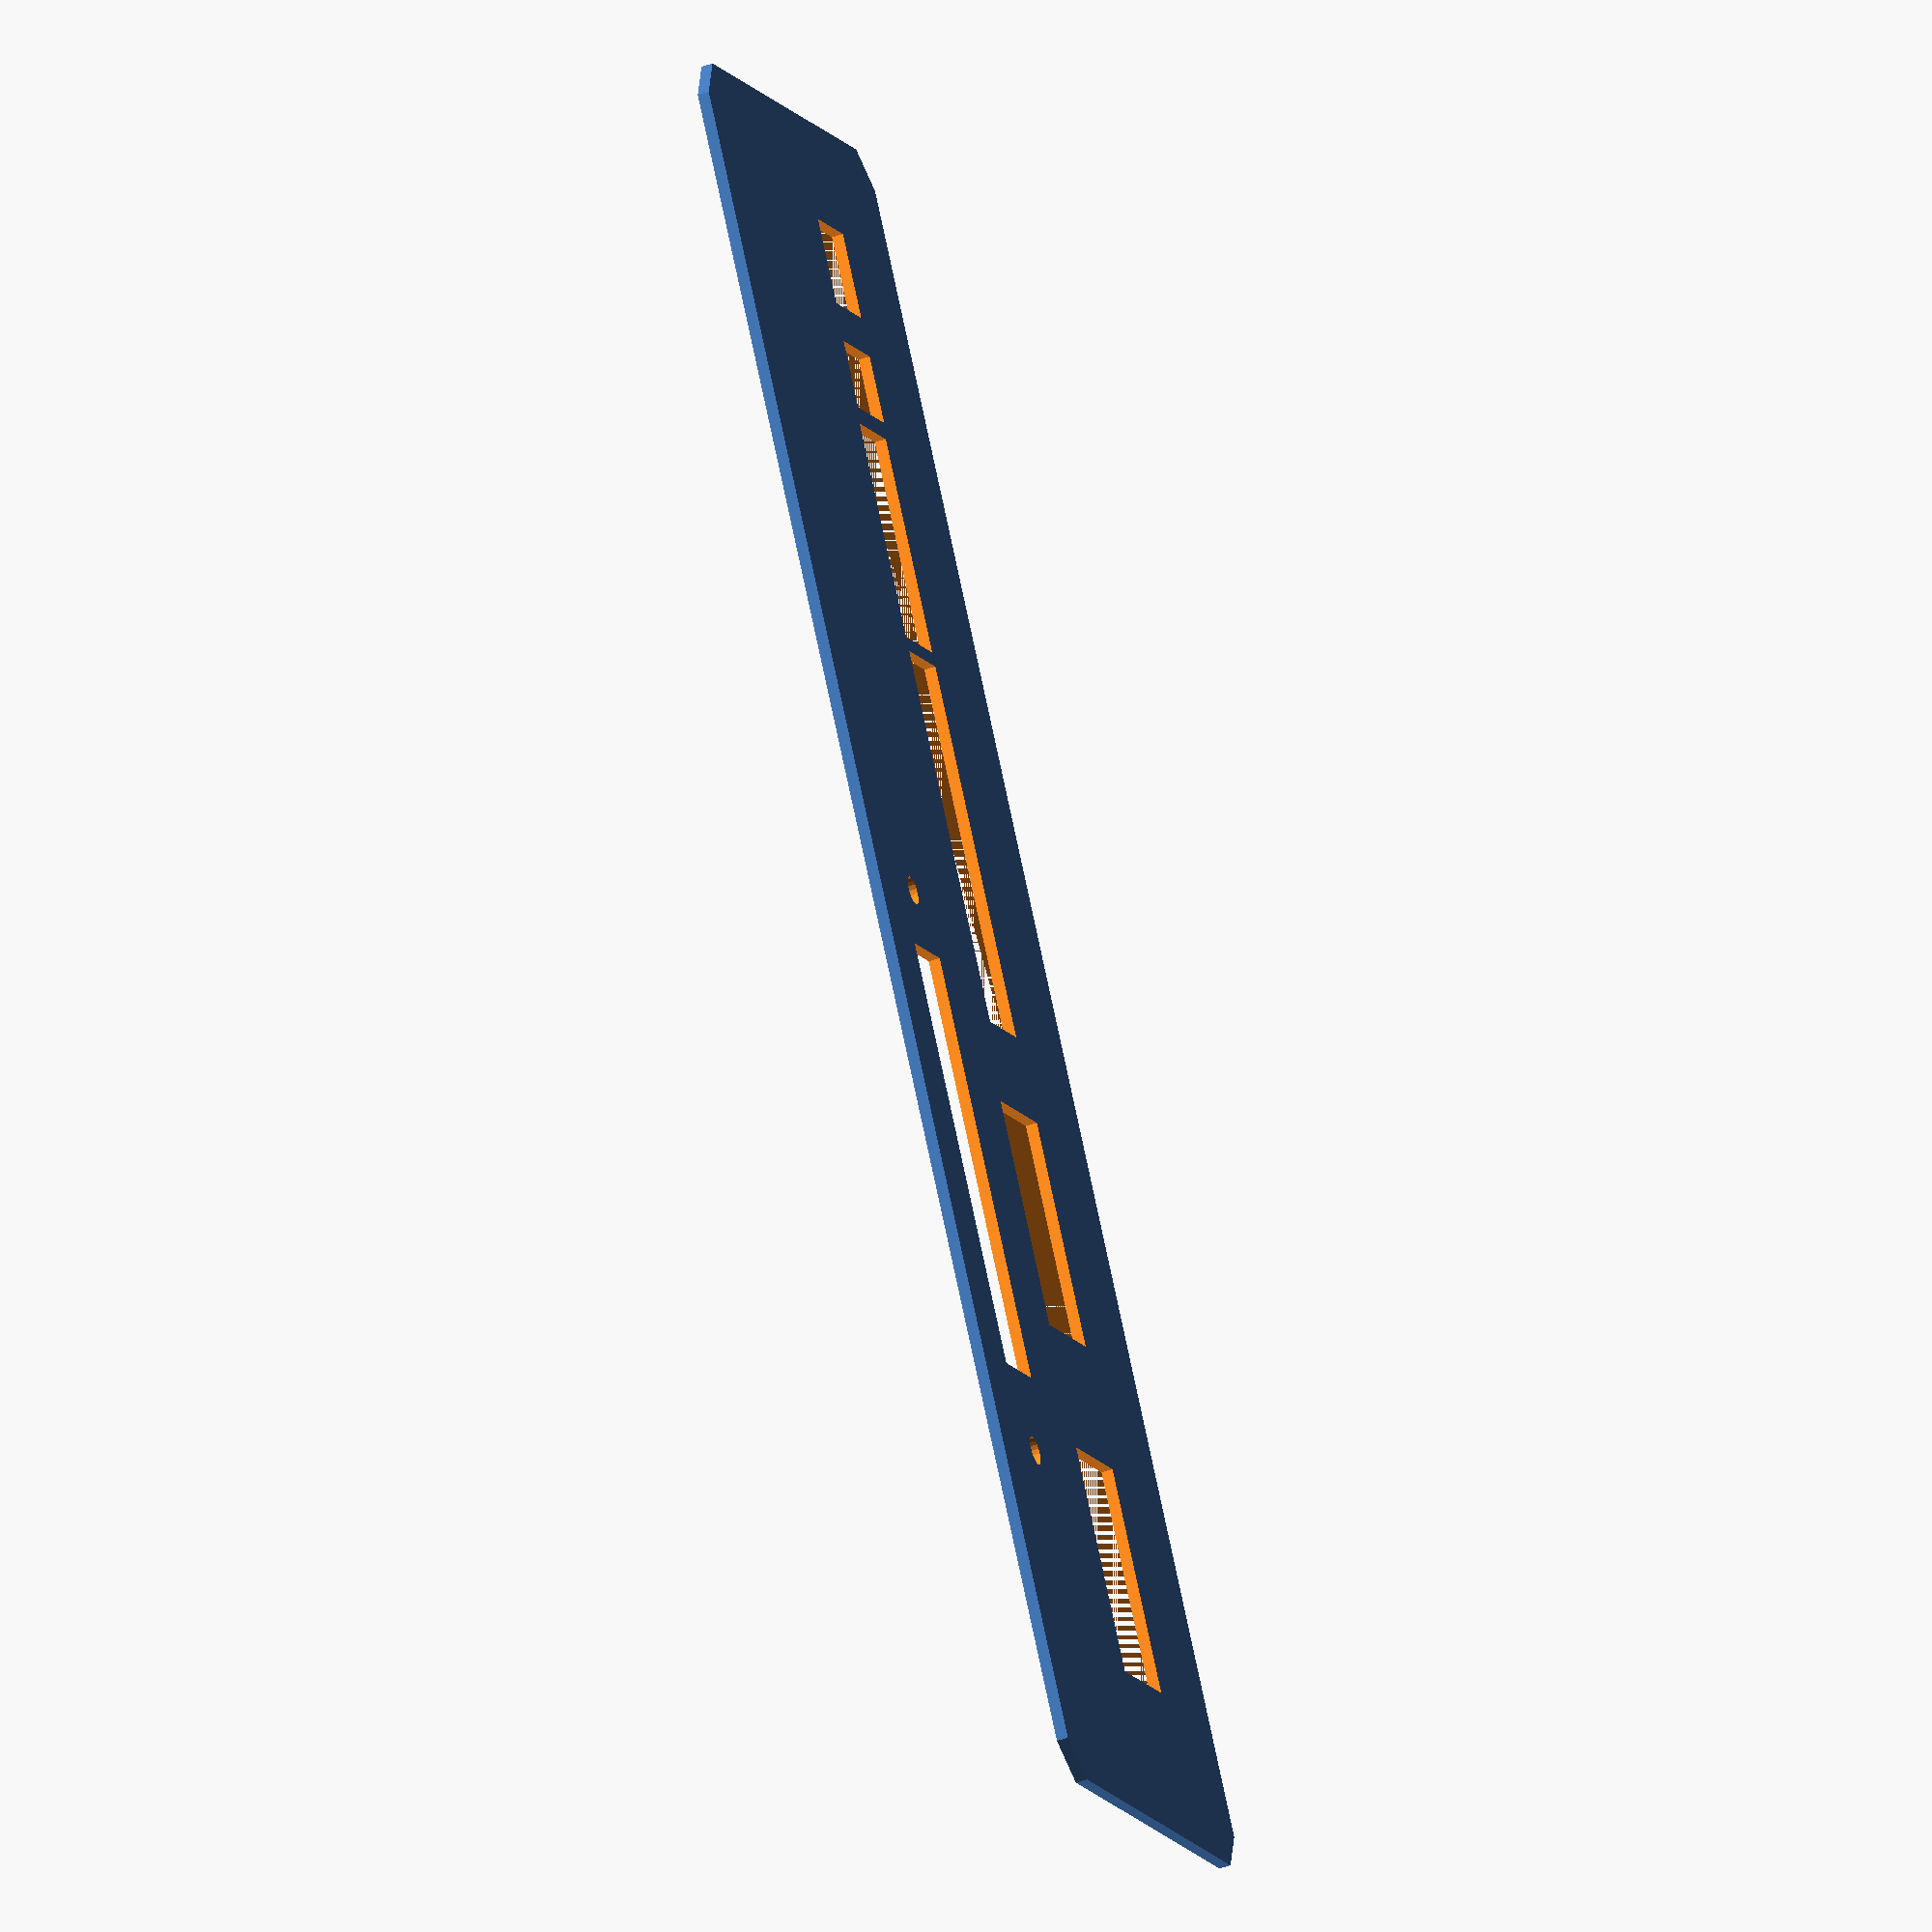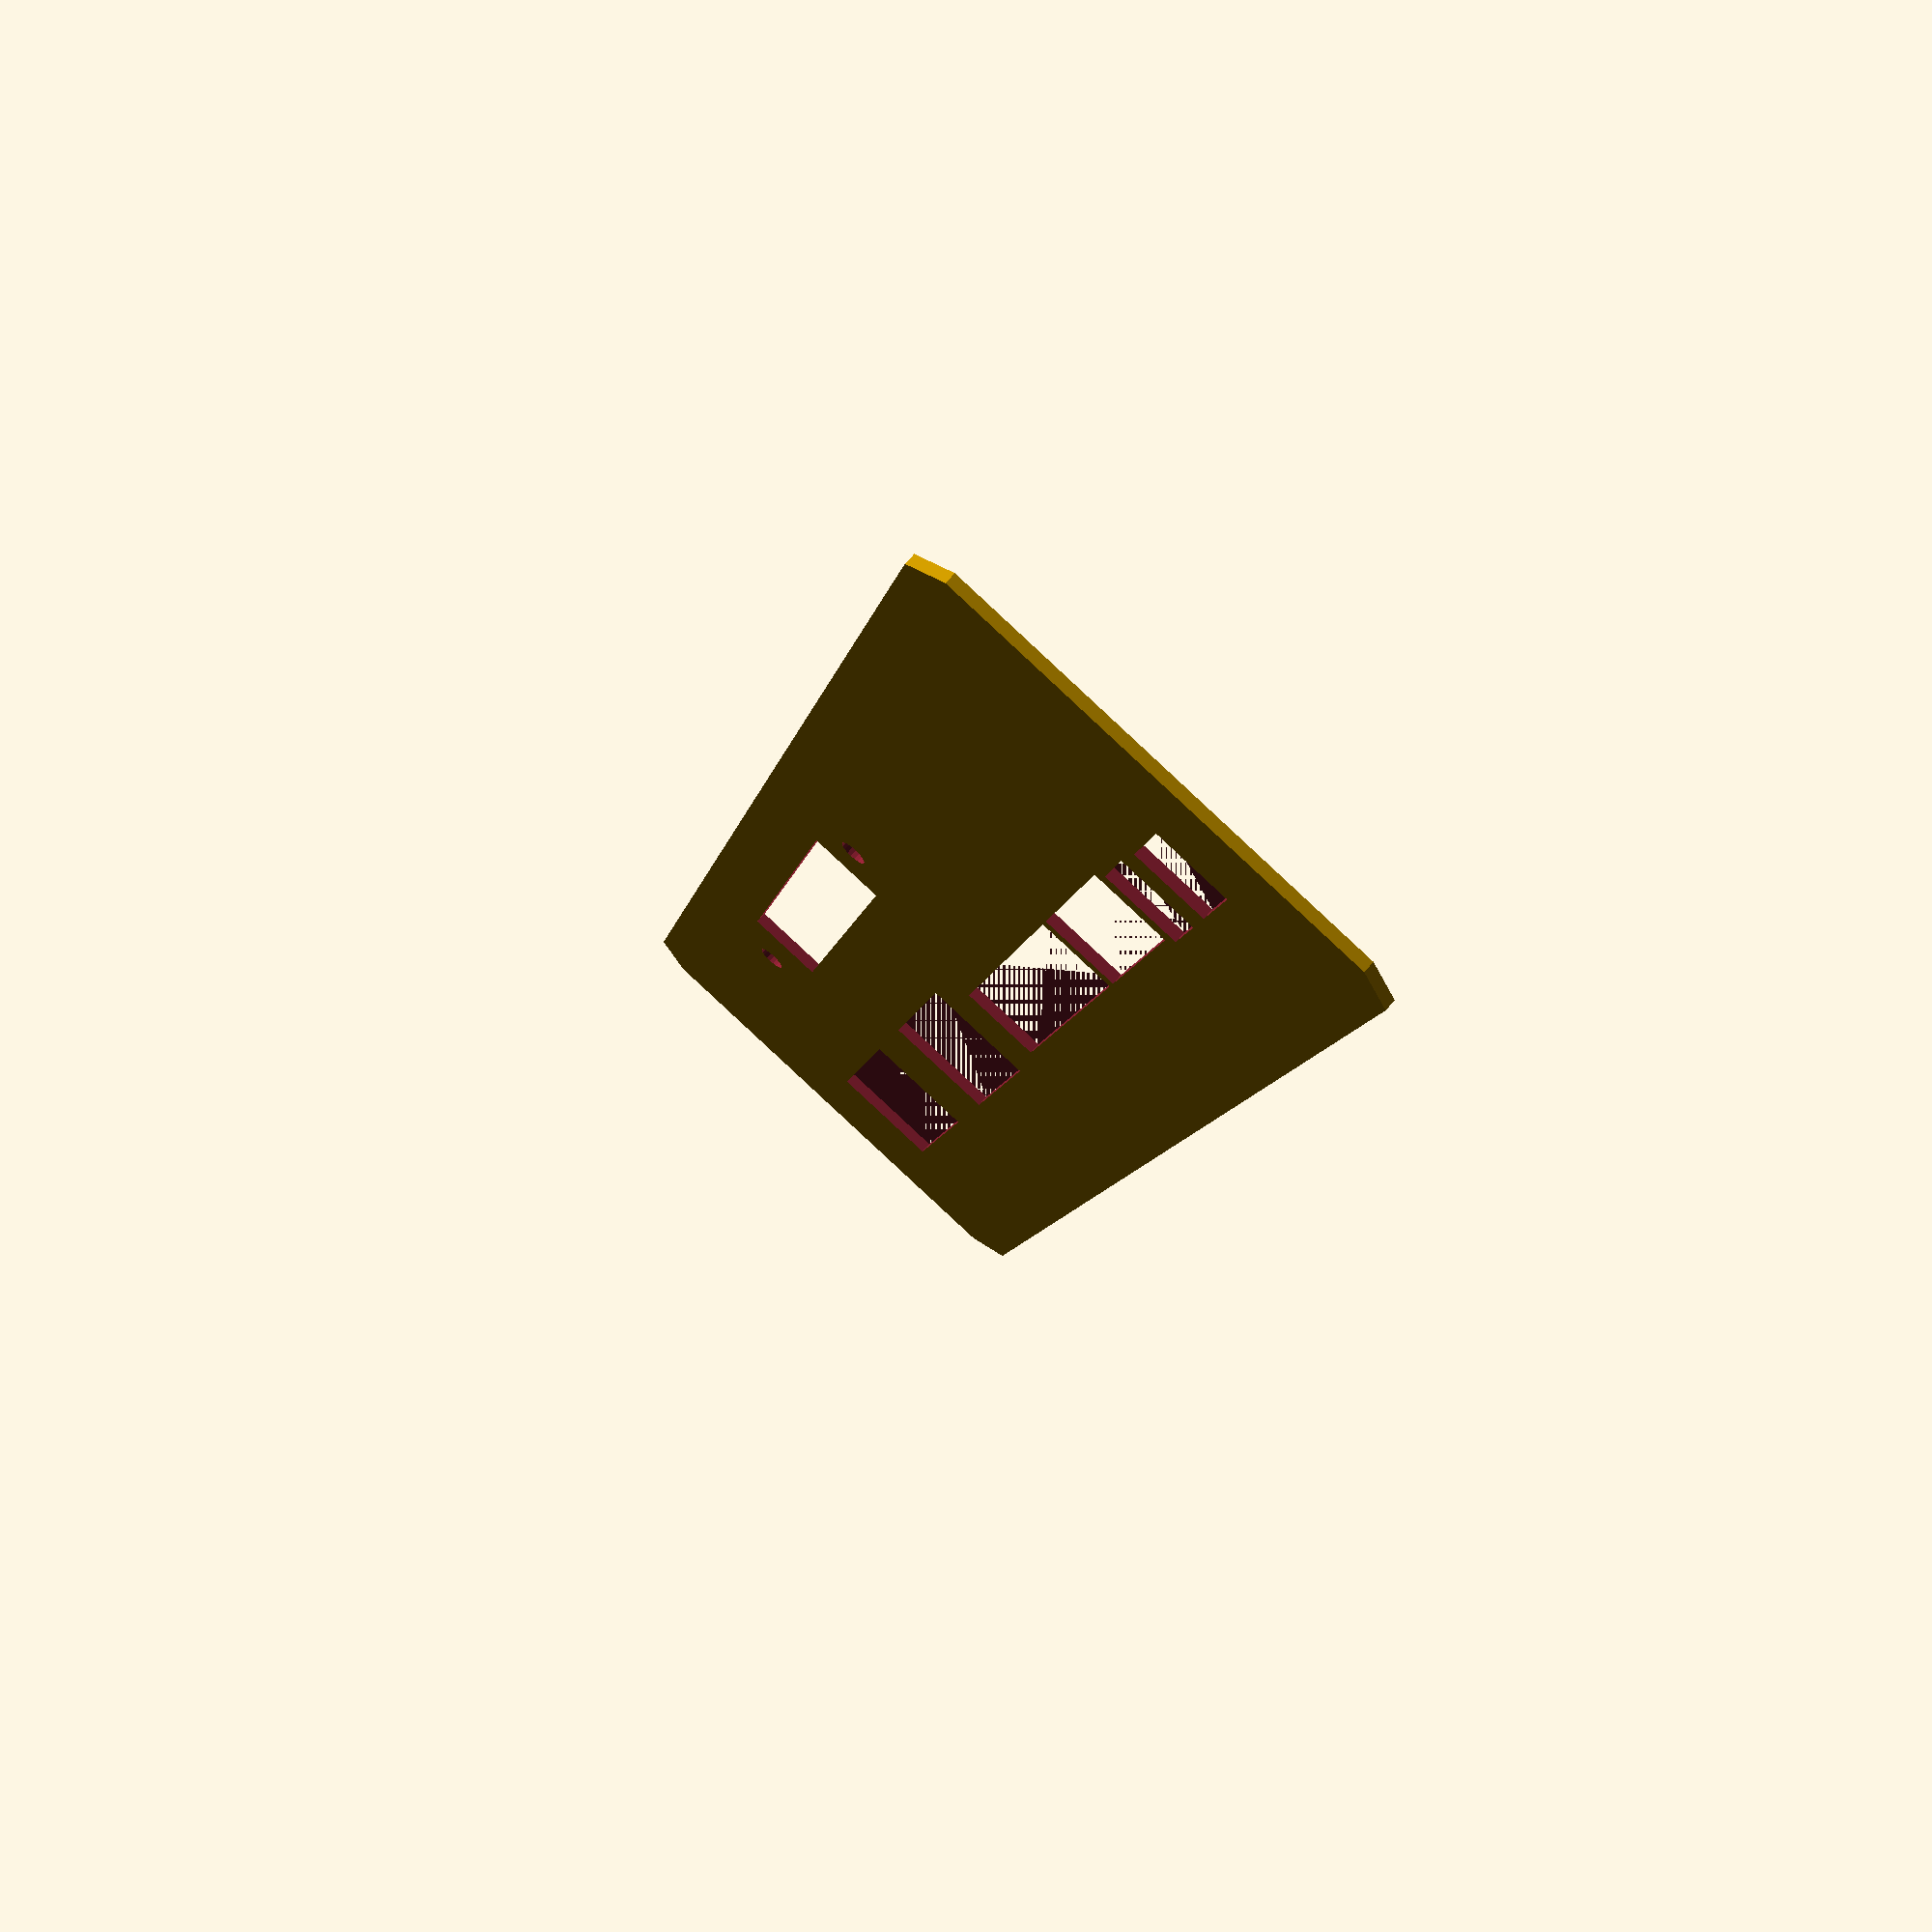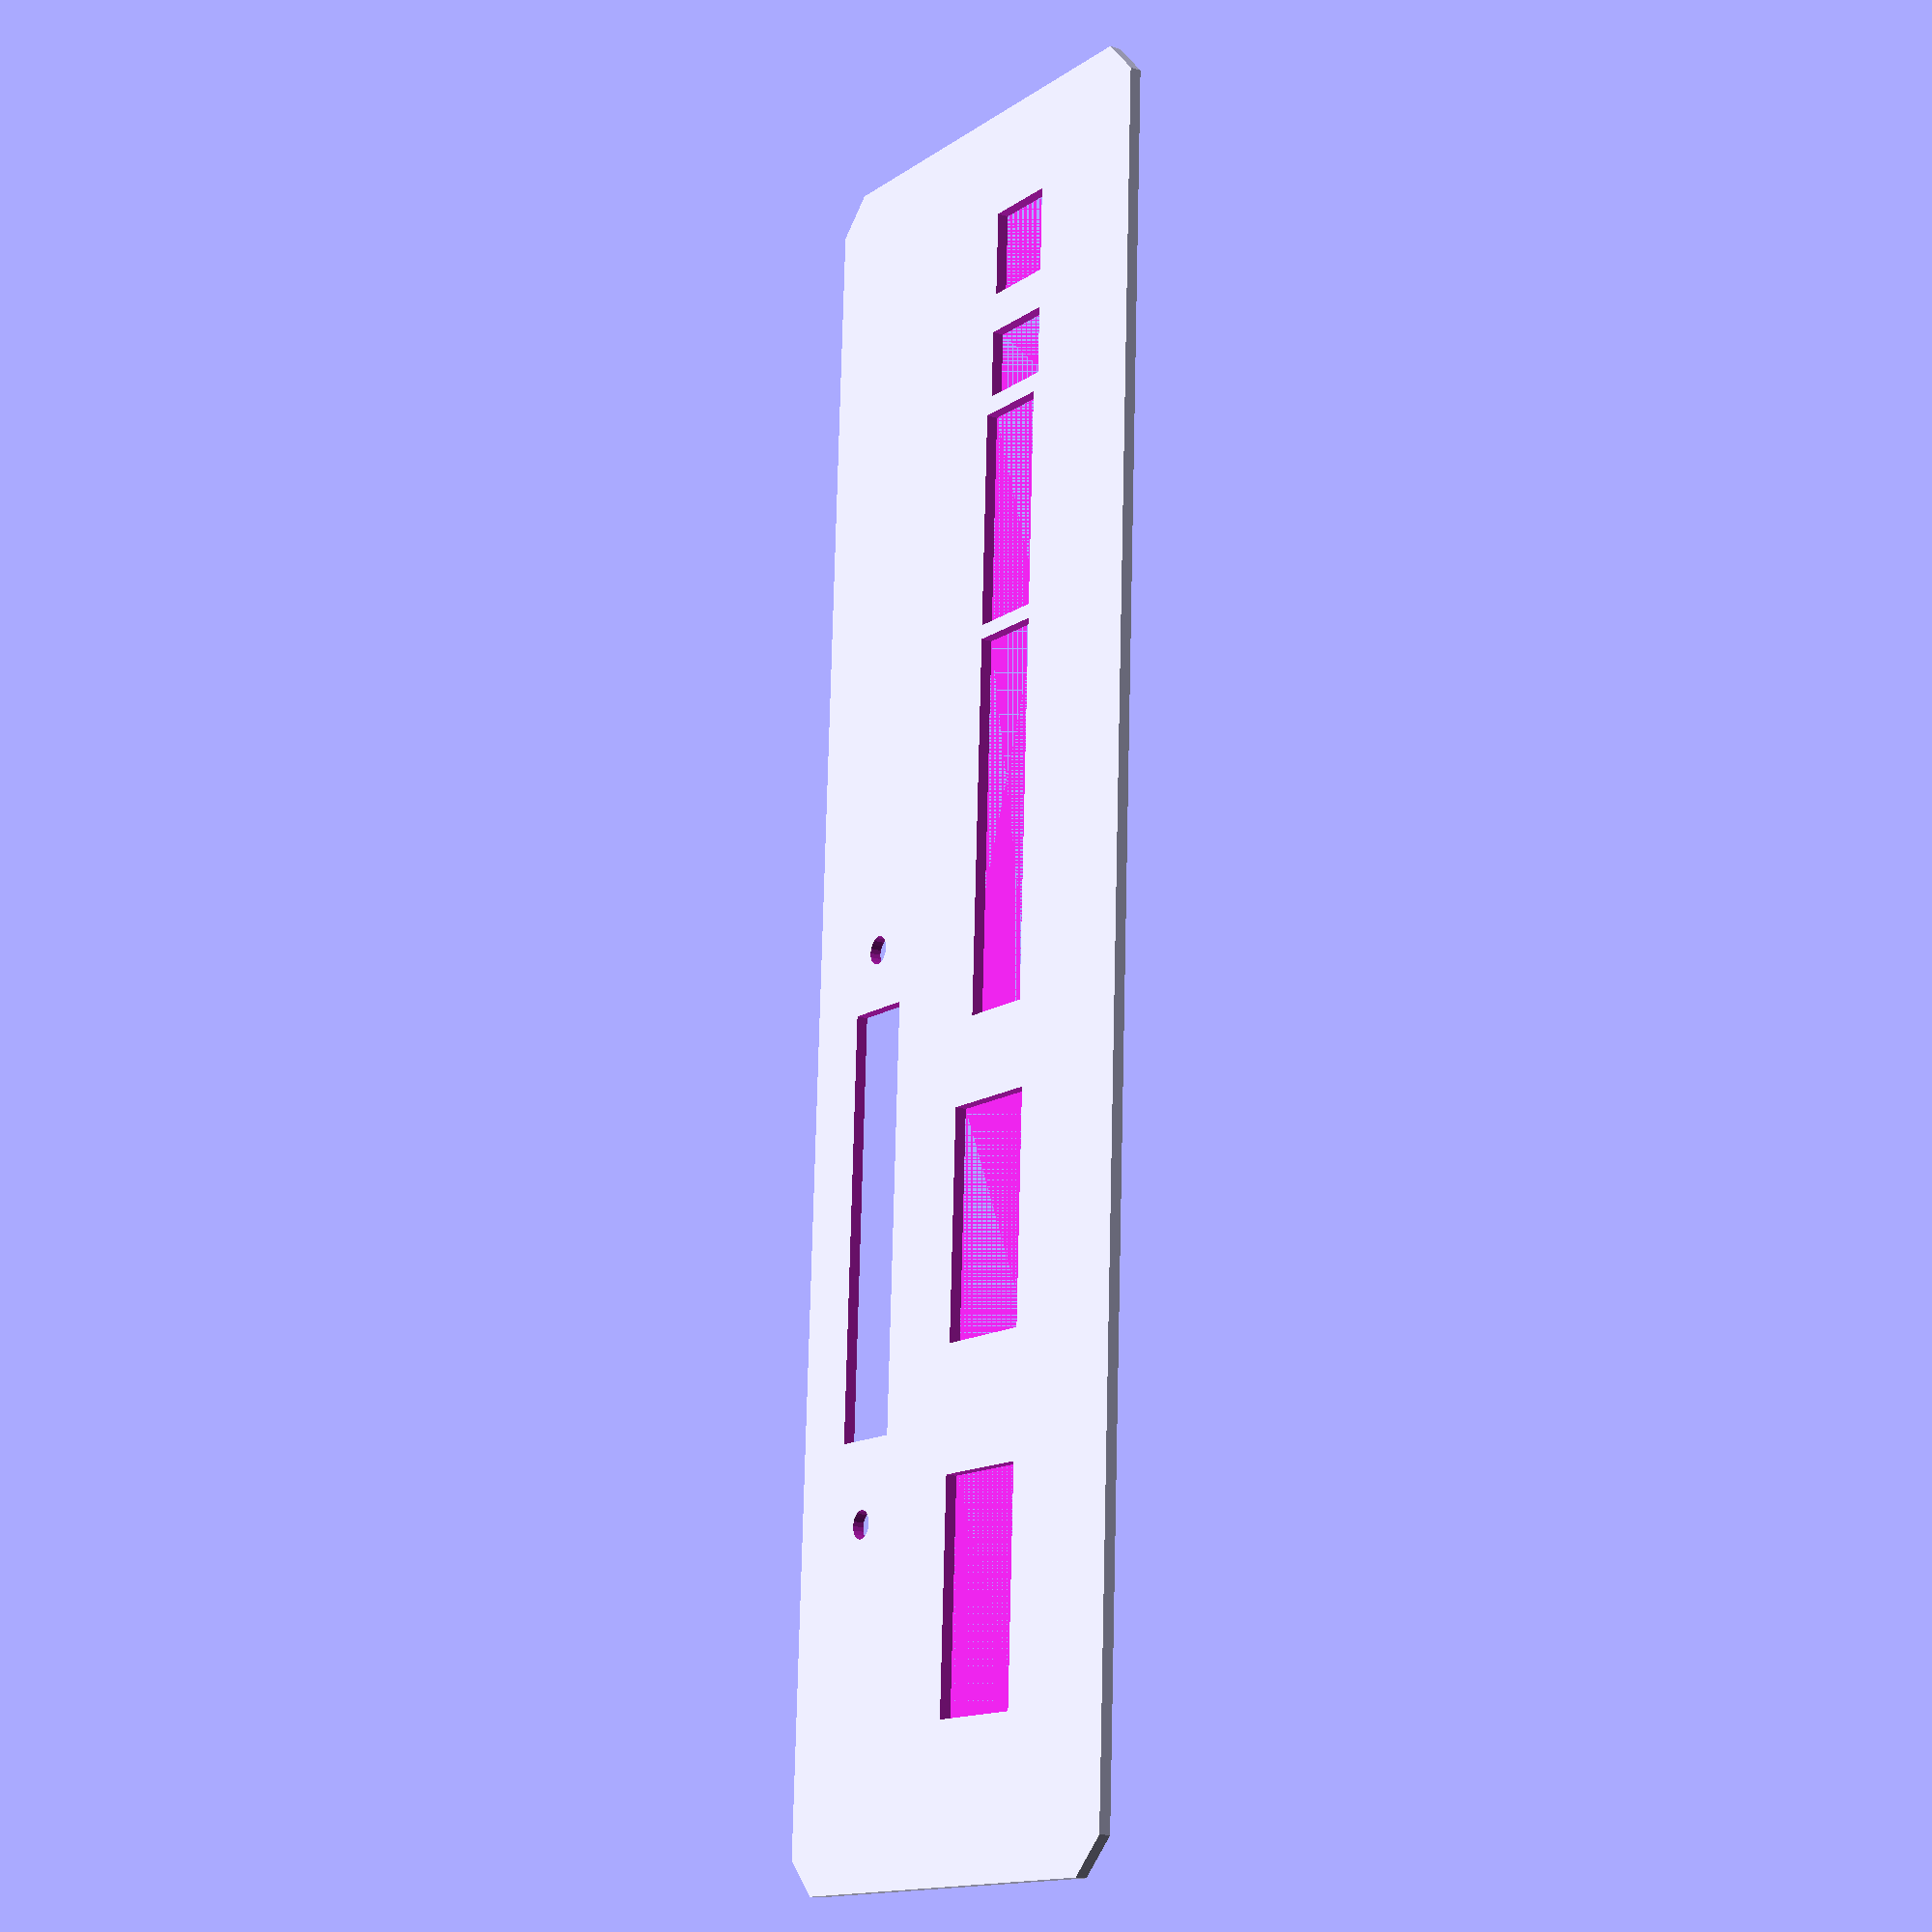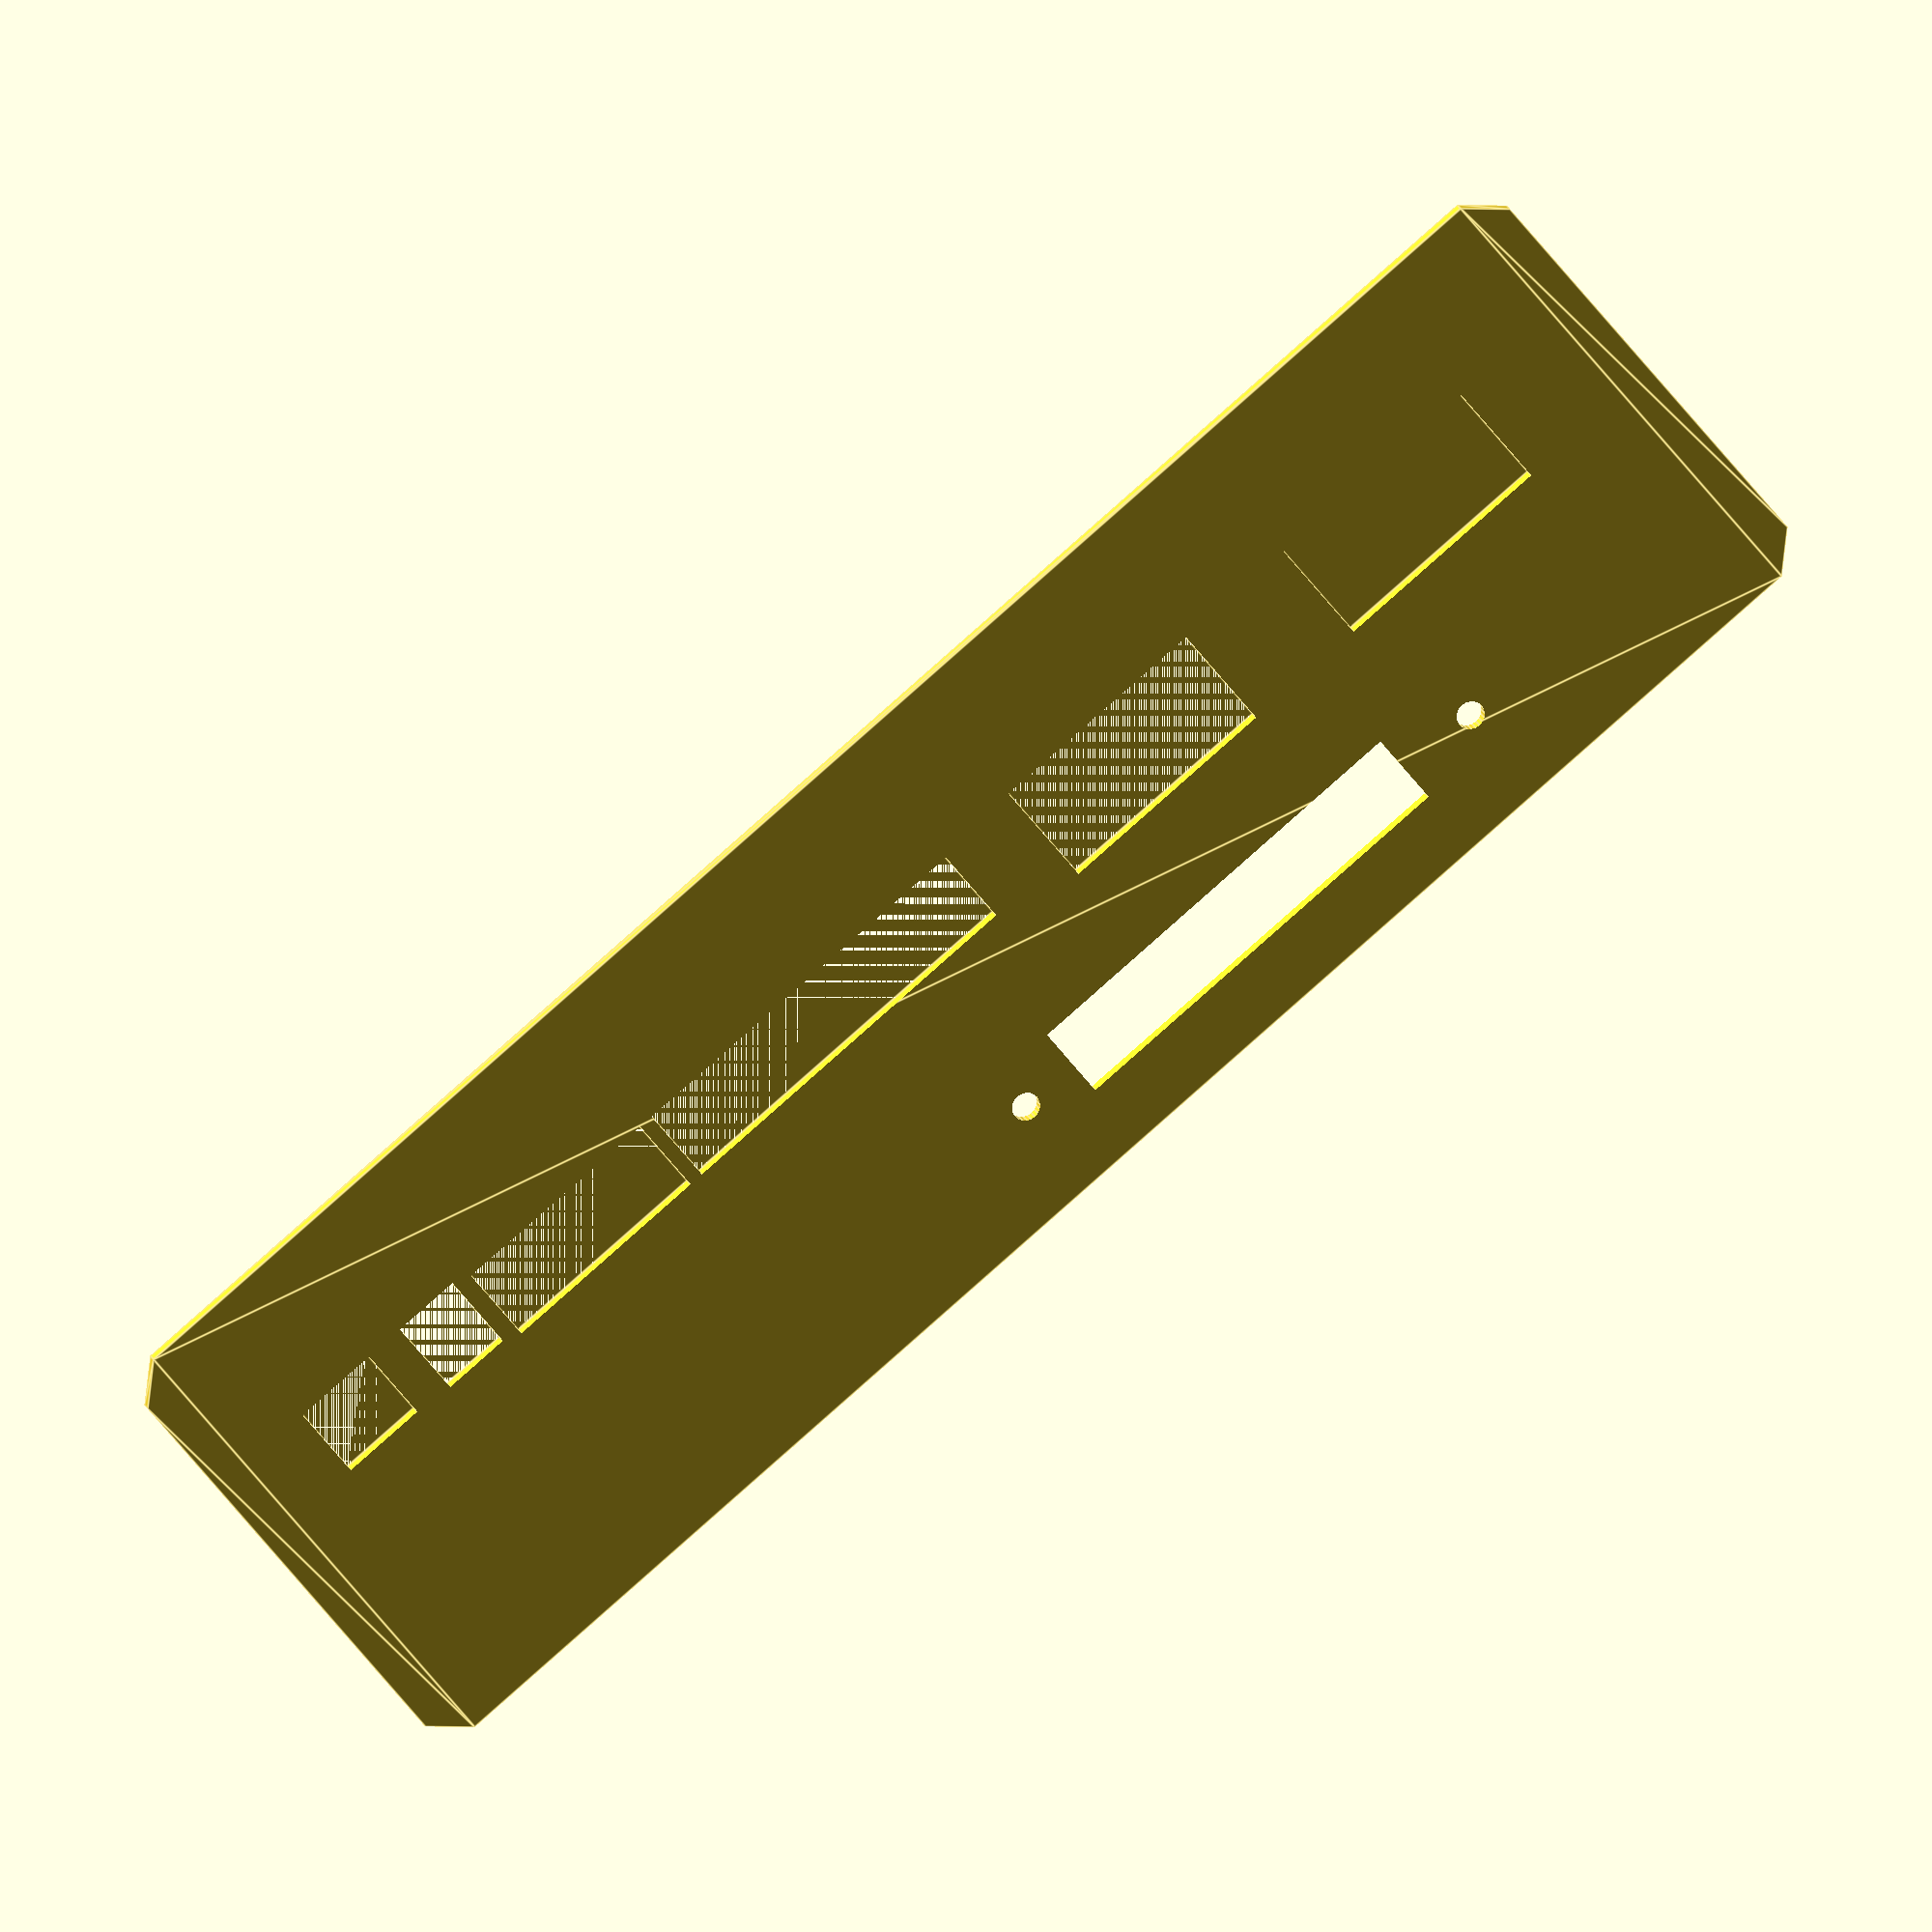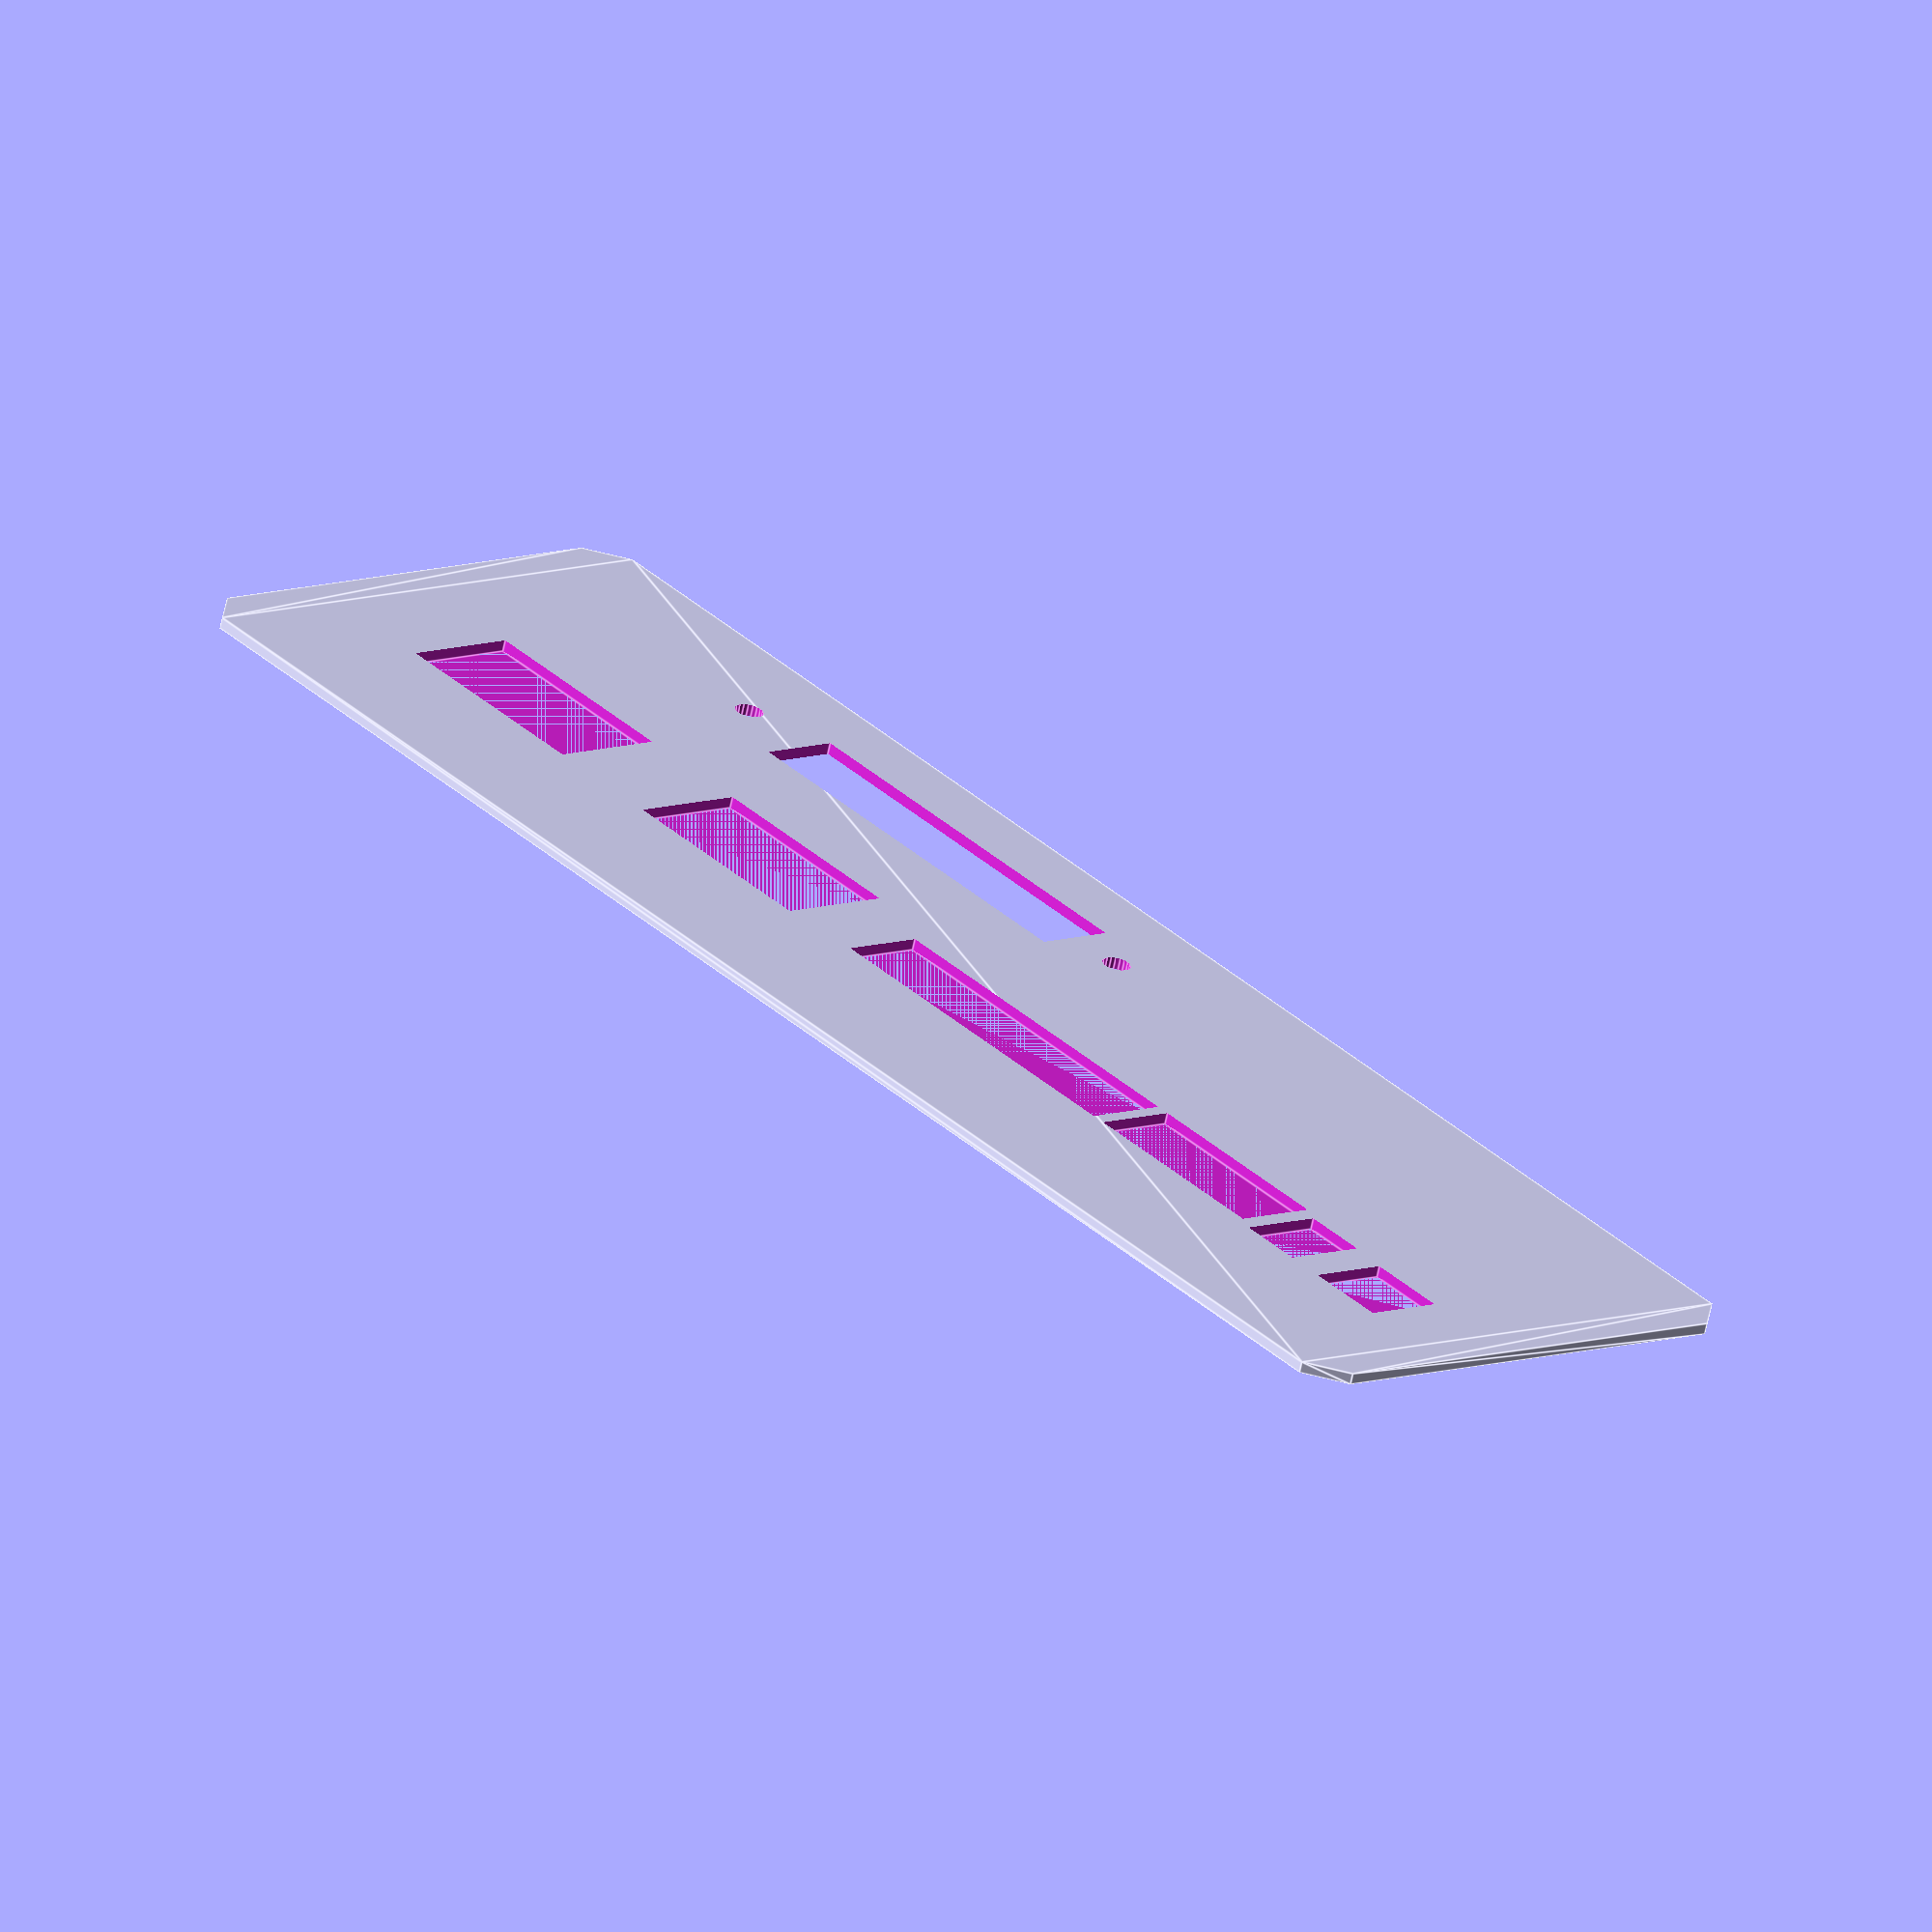
<openscad>
$fn = 20;

thick = 2;
tf = 1.2;

xmax = 250;
ymax = 180+thick;
zmax = 39*2;

dev_x = 21.5;
dev_bot = 21;

edge=5;

rotate([180,0,0])
    shape();


module shape() {
    difference(){
        base_shape();
        
        translate([dev_x, dev_bot, 0])
            sio();
        
        translate([dev_x+17.5+32, dev_bot, 0])
            sio();
        
        translate([dev_x+17.5+31+32+13, dev_bot+1, 0])
            par();
        
        translate([dev_x+17.5+31+32+13+53+2, dev_bot+1, 0])
            ser();

        translate([dev_x+17.5+32+32+12+86+2, dev_bot, 0])
            barrel();
        
        translate([dev_x+17.5+32+32+12+86+3+9+5, dev_bot, 0])
            usb();

        translate([60+60.5, 63,0])
            floppy();
        
    }
    
    /*
    translate([edge, zmax-4*thick-edge, -thick])
        cube([xmax-2*edge-4*thick, 3, 3]);

    translate([edge, 32, -thick])
        cube([xmax-2*edge-4*thick, 3, 3]);

    translate([edge, 5, -thick])
        cube([xmax-2*edge-4*thick, 3, 3]);
    */

}

module usb() {
    cube([12, 11, thick]);
}

module barrel() {
    cube([9.5, 11.5, thick]);
}

module par() {
    cube([53, 11.5, thick]);
}

module ser() {
    cube([30.5, 11.5, thick]);
}

module sio() {
    cube([32, 16, thick]);
}

module base_shape() {
    
    rotate([0,0,0])
    linear_extrude(1.6)
        base_shape_2d(thick * tf);

}

module base_shape_2d(th) {
    
    echo("width:", xmax-2*th);
    echo("height:", zmax-2*th);
    
    polygon([[0, zmax-edge-2*th], [0, edge], [edge,0], [xmax-edge-2*th, 0], [xmax-2*th, edge], [xmax-2*th, zmax-edge-2*th],[xmax-edge-2*th, zmax-2*th], [edge, zmax-2*th]  ]);
}

module floppy() {
    rotate([0,0,180])
    translate([0,0,-thick]) {
    cube([60, 11, 2*thick]);
    
    translate([60+11.5, 5, 0])
        cylinder(2*thick, 2, 2);
    
    translate([-8.5, 5, 0])
        cylinder(2*thick, 2, 2);
    }
}


</openscad>
<views>
elev=227.0 azim=123.9 roll=68.3 proj=o view=solid
elev=109.1 azim=76.6 roll=318.9 proj=p view=solid
elev=196.5 azim=87.4 roll=303.1 proj=p view=solid
elev=340.4 azim=38.3 roll=163.0 proj=o view=edges
elev=66.5 azim=129.3 roll=168.2 proj=o view=edges
</views>
